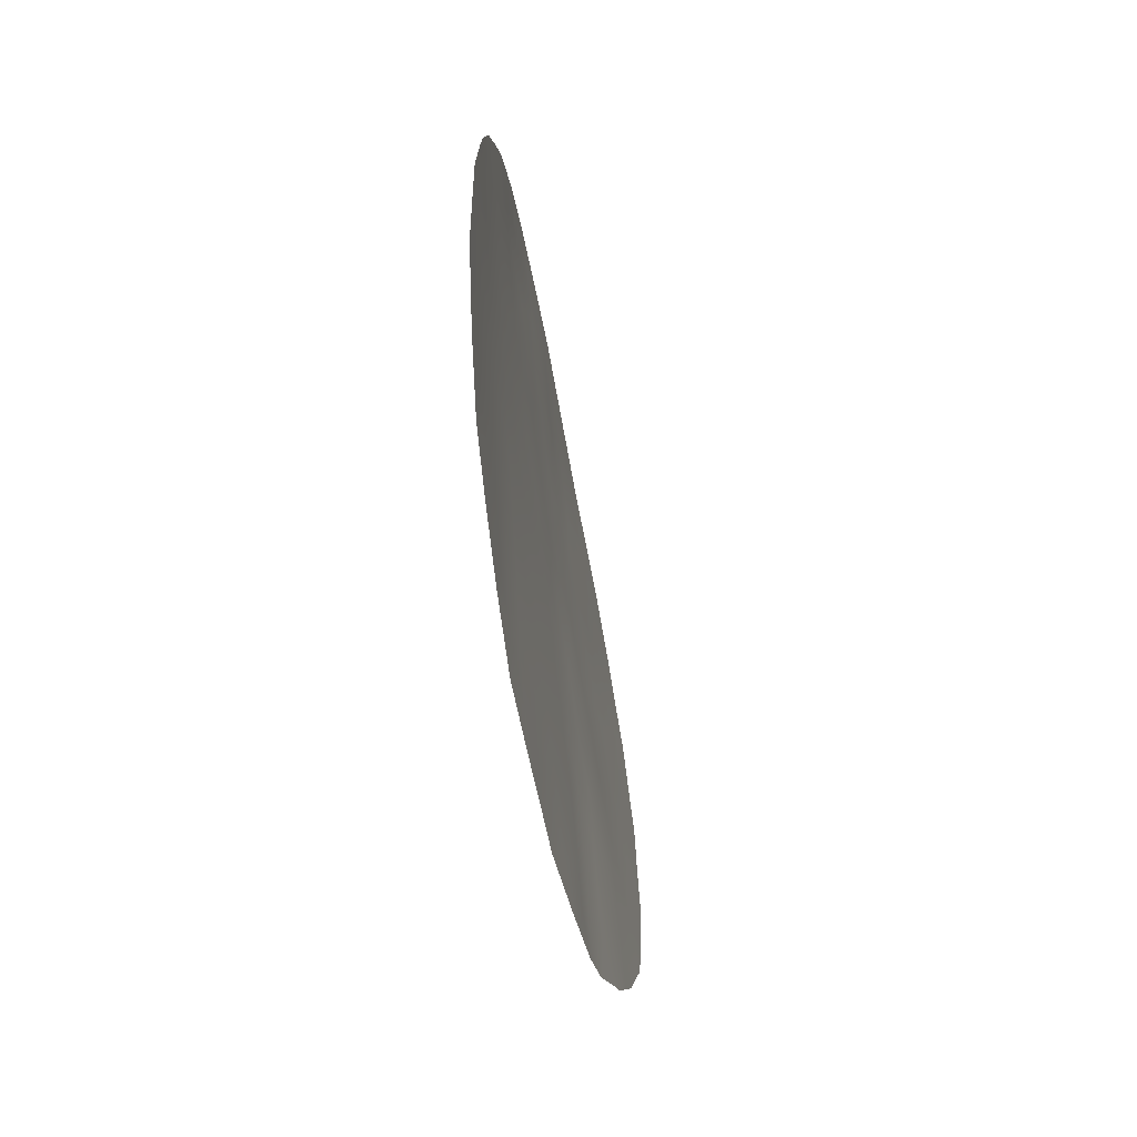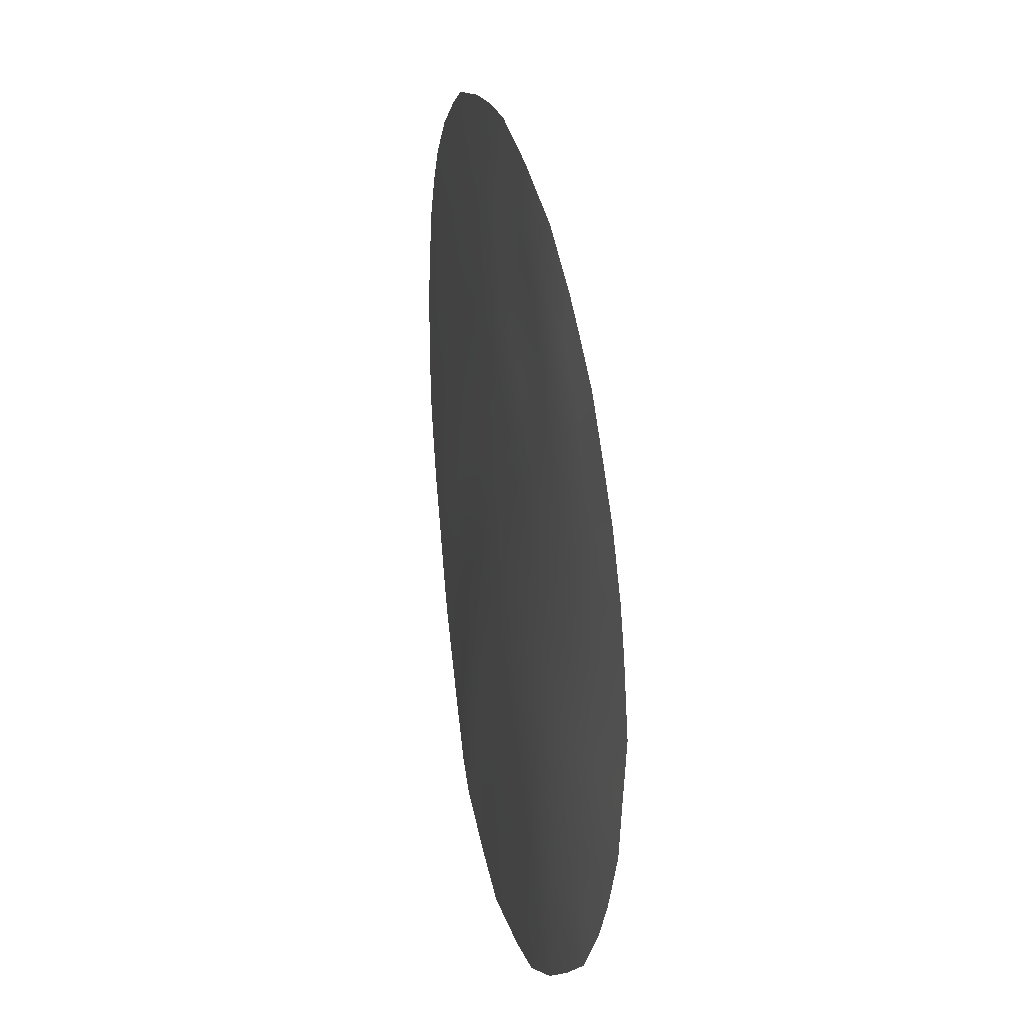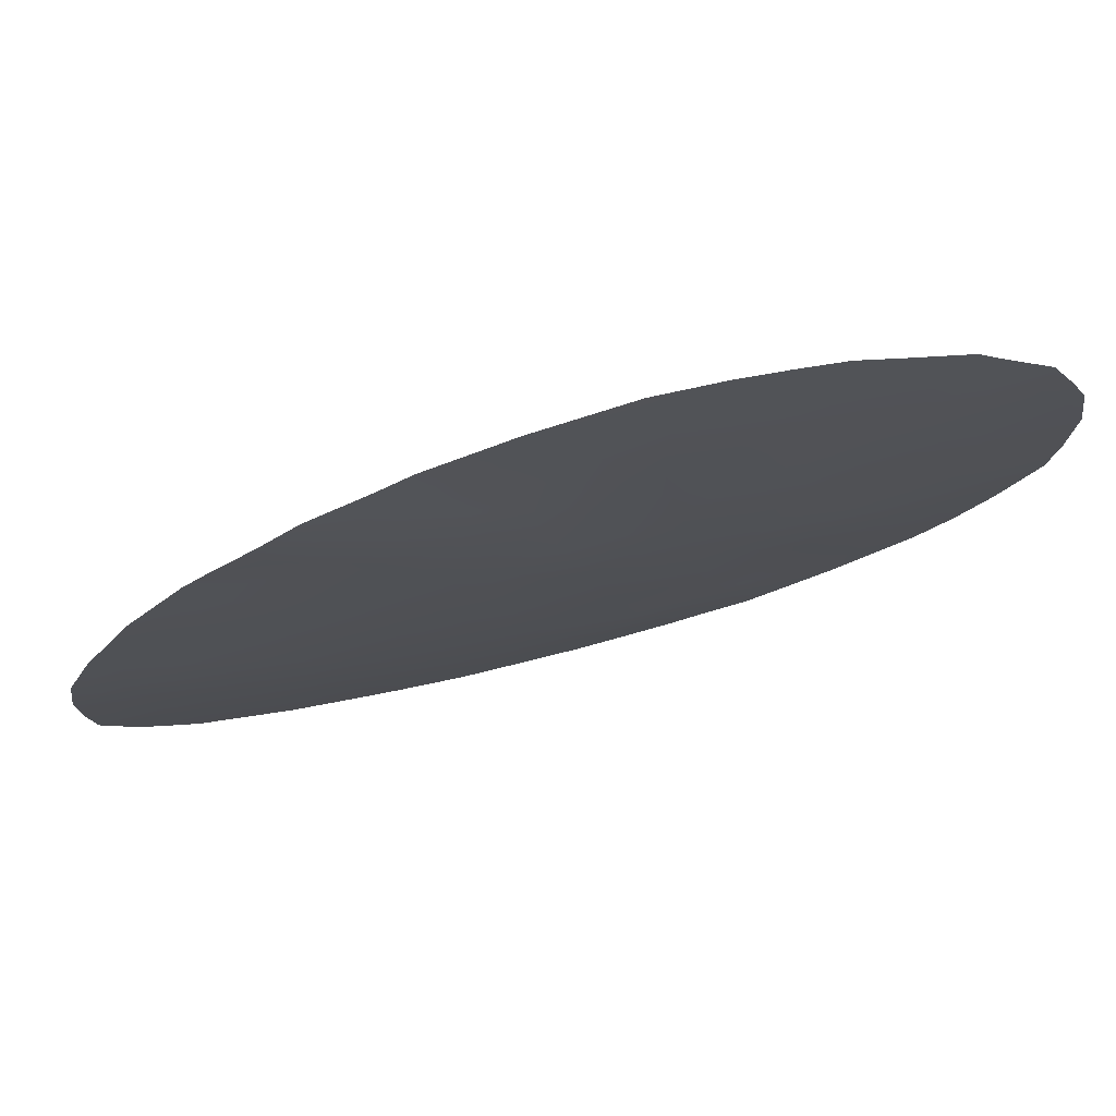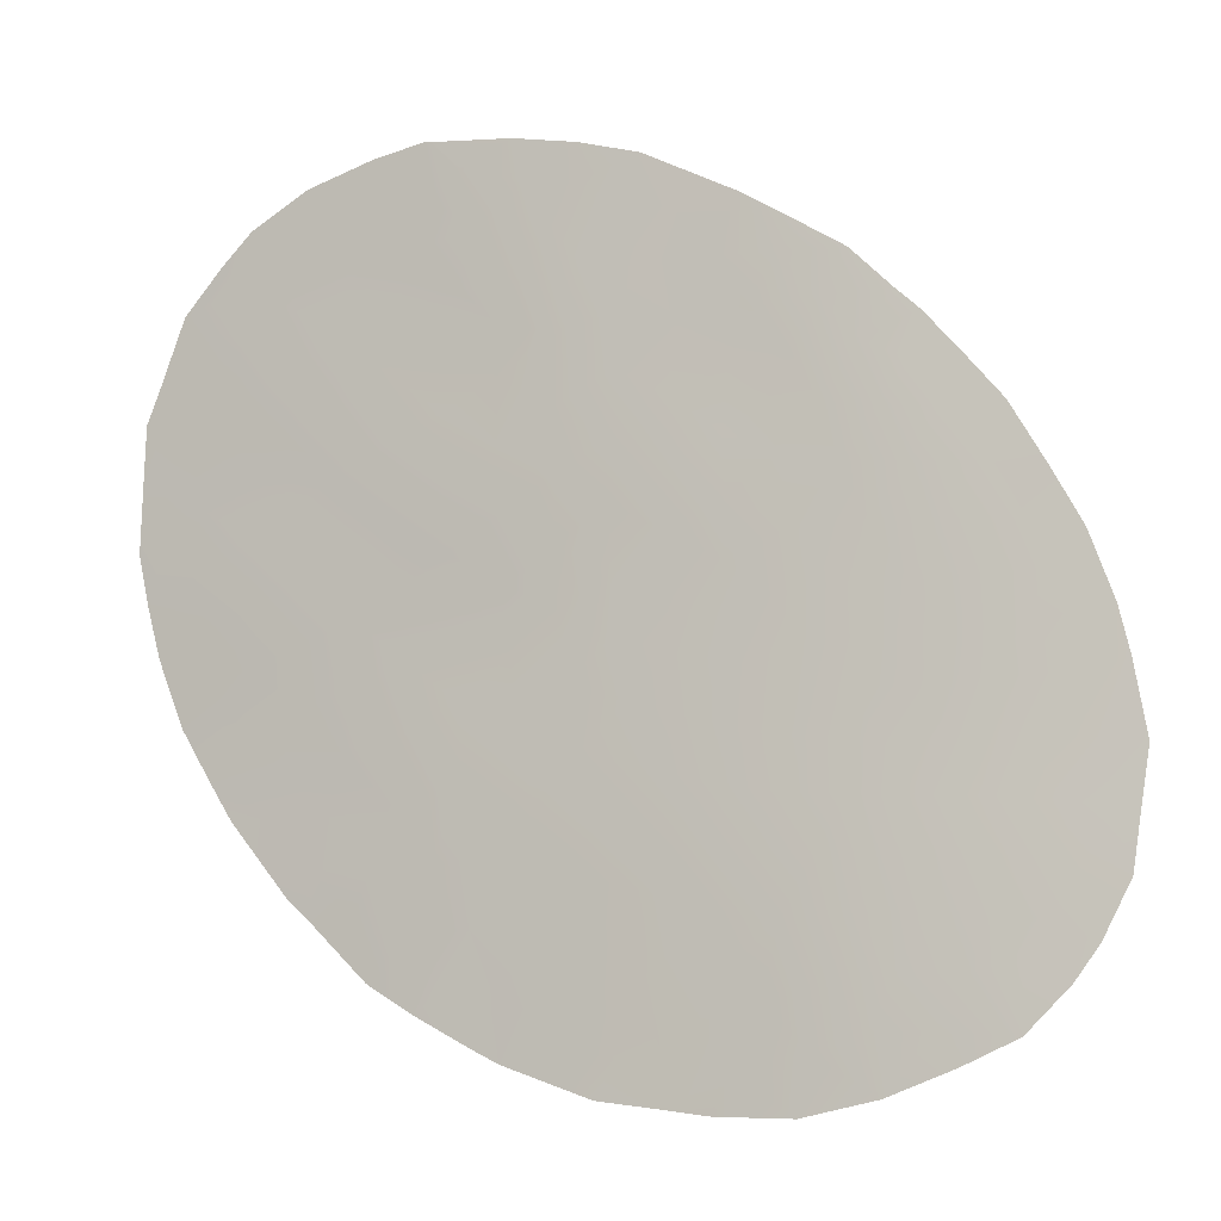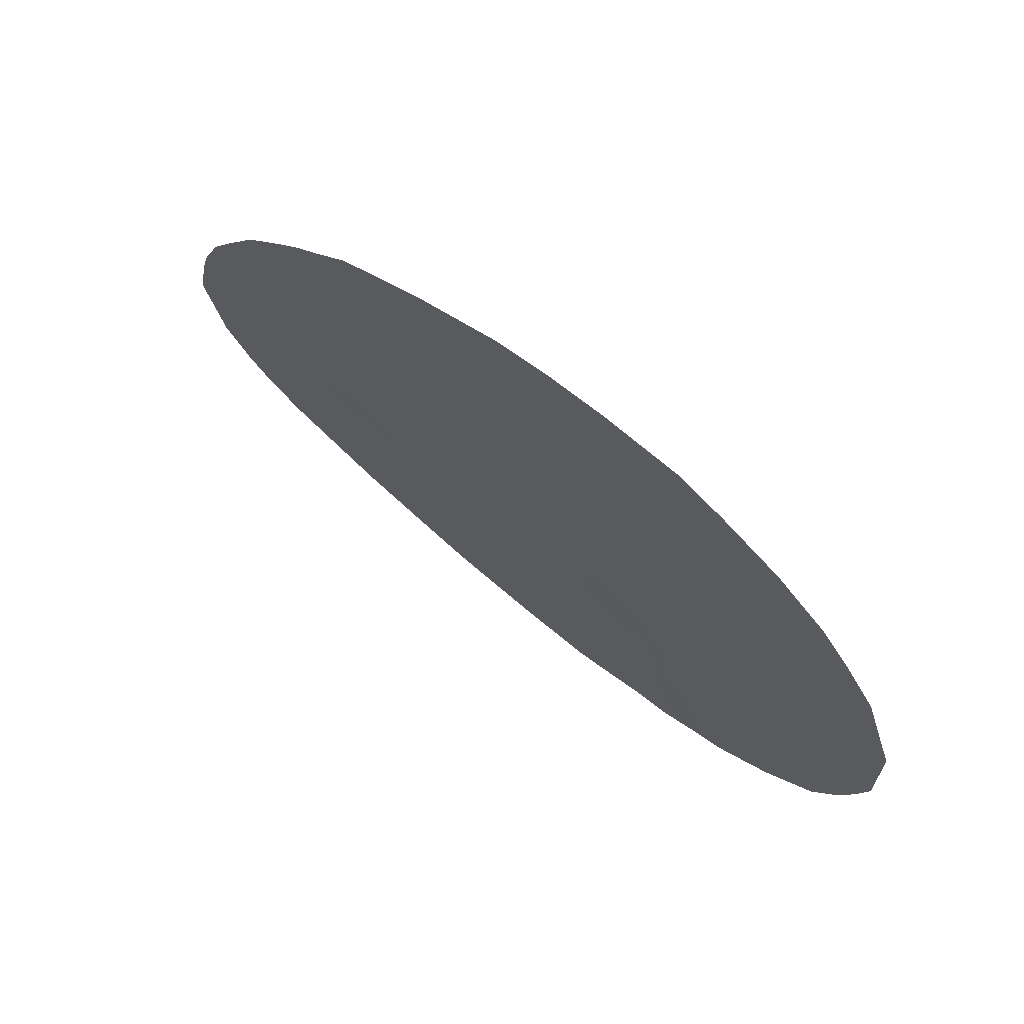
<metadata>
{"format":"obj","ext":"obj","renderer":"f3d","projection":"perspective","resolution":1024,"background":"white","views":[{"elev":-58.8,"azim":66.5,"up":"+Z"},{"elev":8.9,"azim":44.8,"up":"+Z"},{"elev":15.6,"azim":-115.4,"up":"+Y"},{"elev":-7.8,"azim":-13.5,"up":"+Z"},{"elev":73.1,"azim":-171.6,"up":"+Z"}]}
</metadata>
<code>
v 43.76 20.4 -20.25
v 42.41 21.3 -16.79
v 50.67 15.99 -27.87
v 40.88 22.44 -19.84
v 45.53 19.26 -23.45
v 46.02 18.93 -25.6
v 44.07 20.22 -25
v 45.01 19.62 -27.1
v 42.55 21.34 -23.42
v 51.4 15.59 -26.21
v 42.41 21.37 -21.18
v 42.23 21.6 -25.38
v 46.88 18.36 -20.23
v 43.36 20.74 -27.33
v 46.13 18.84 -16.18
v 46.8 18.42 -27.71
v 42.24 21.44 -18.88
v 40.8 22.43 -17.74
v 48.92 17.03 -27.98
v 48.52 17.36 -21.23
v 49.61 16.69 -22.93
v 46.87 18.4 -22.19
v 48.92 17.11 -17.75
v 48.8 17.16 -24.44
v 41.11 22.31 -22.01
v 49.69 16.64 -19.47
v 47.01 18.31 -18
v 43.99 20.33 -22.52
v 50.48 16.18 -21.26
v 43.83 20.36 -18.1
v 52.37 15.1 -24.51
v 49.67 16.59 -26.12
v 47.17 18.19 -24.05
v 51.54 15.57 -22.81
v 39.75 23.27 -20.84
v 48.23 17.54 -19.33
v 45.36 19.36 -21.33
v 50.58 16.1 -24.49
v 44.25 20.03 -16.22
v 45.34 19.35 -19.21
v 47.87 17.72 -26.05
v 43.47 20.52 -14.76
v 51.99 15.25 -28.02
v 51.35 15.59 -28.77
v 40.97 22.27 -15.9
v 39.43 23.46 -18.95
v 39.39 23.51 -20.12
v 52.76 14.84 -26.51
v 43.62 20.42 -14.77
v 45.9 19.03 -29.74
v 45.58 19.26 -29.6
v 52.31 15.16 -21.47
v 40.83 22.62 -25.45
v 41.68 22.02 -26.71
v 46.83 18.42 -29.86
v 49.32 16.9 -17.04
v 49.59 16.64 -29.66
v 52.9 14.79 -25.51
v 52.83 14.86 -23.36
v 42.81 21.17 -28.01
v 43.43 20.71 -28.47
v 48.52 17.29 -29.96
v 42.04 21.74 -27.11
v 39.71 23.38 -22.81
v 40.08 23.16 -23.94
v 49.92 16.55 -17.72
v 39.98 23.02 -17.21
v 46.53 18.59 -15.27
v 45.65 19.13 -15.01
v 39.6 23.32 -18.45
v 51.34 15.73 -19.51
v 50.26 16.36 -18.07
v 39.37 23.56 -21.09
v 44.65 19.91 -29.22
v 44.23 20.19 -28.98
v 40.52 22.84 -24.84
v 53.02 14.74 -24.61
v 47.88 17.76 -16.04
v 47.44 18.02 -29.95
v 42.74 21.02 -14.94
v 51.37 15.6 -27.77
v 41.79 21.69 -15.31
v 41.69 21.79 -16.3
v 40.27 22.89 -20.38
v 40.12 22.97 -19.22
v 39.74 23.26 -19.92
v 45.93 19.01 -27.38
v 45.42 19.35 -28.08
v 46.1 18.89 -28.42
v 41.84 21.81 -22.68
v 41.13 22.34 -22.99
v 41.77 21.9 -23.71
v 44.66 19.85 -21.93
v 44.57 19.88 -20.83
v 43.87 20.37 -21.38
v 52.11 15.2 -26.4
v 52.35 15.06 -27.45
v 42.44 21.44 -24.45
v 43.11 20.94 -25.25
v 43.26 20.81 -24.17
v 41.58 21.88 -17.24
v 40.9 22.34 -16.81
v 51.41 15.67 -21.31
v 51.87 15.42 -20.55
v 50.95 15.94 -20.43
v 41.56 22.08 -24.67
v 41.26 22.32 -26.08
v 42 21.77 -26.25
v 46.38 18.69 -26.59
v 45.51 19.28 -26.37
v 47.35 18.06 -26.9
v 46.94 18.33 -25.86
v 41.54 21.95 -19.36
v 41.64 21.91 -20.48
v 42.3 21.43 -20.02
v 44.56 19.87 -18.68
v 43.76 20.4 -19.14
v 44.54 19.88 -19.75
v 44.85 19.65 -17.04
v 45.72 19.09 -16.99
v 45.25 19.39 -16.24
v 44.75 19.8 -23.04
v 45.42 19.32 -22.38
v 47.71 17.87 -18.76
v 46.92 18.35 -19.17
v 47.62 17.91 -19.74
v 41.77 21.83 -21.6
v 42.52 21.33 -22.31
v 50.25 16.24 -28.7
v 50.55 16.06 -29.21
v 48.69 17.27 -16.6
v 48.38 17.44 -17.02
v 49.79 16.51 -27.89
v 49.42 16.73 -28.71
v 51.88 15.34 -25.42
v 52.55 14.98 -25.51
v 52.02 15.3 -23.56
v 48.7 17.19 -29.03
v 42.84 21.14 -26.24
v 43.69 20.5 -26.19
v 44.22 20.16 -27.19
v 42.61 21.31 -27
v 41.51 21.94 -18.27
v 42.29 21.39 -17.79
v 40.43 22.82 -22.39
v 46.59 18.56 -16.99
v 46.16 18.83 -17.73
v 47.47 17.99 -25.06
v 46.58 18.57 -24.82
v 46.13 18.87 -21.78
v 46.87 18.38 -21.23
v 46.11 18.86 -20.77
v 47.62 17.92 -21.7
v 47.65 17.89 -20.73
v 46.12 18.85 -19.73
v 45.33 19.36 -20.28
v 48 17.69 -17.83
v 47.48 18.01 -17
v 42.99 20.93 -19.58
v 43.07 20.9 -20.73
v 48.5 17.36 -23.73
v 47.85 17.77 -23.27
v 47.99 17.67 -24.29
v 40.48 22.83 -23.23
v 51.03 15.82 -25.33
v 50.11 16.35 -25.29
v 50.57 16.07 -26.14
v 43.99 20.23 -17.17
v 44.54 19.87 -17.8
v 40.99 22.37 -20.95
v 40.52 22.6 -16.45
v 45.69 19.11 -15.62
v 49.55 16.74 -21.24
v 50.05 16.43 -20.37
v 49.17 16.96 -20.32
v 46.19 18.83 -22.78
v 40.82 22.45 -18.76
v 40.24 22.85 -18.25
v 47.5 18 -22.51
v 48.23 17.54 -22.28
v 49.27 16.82 -27.01
v 48.78 17.15 -26.11
v 48.31 17.43 -27.1
v 48.36 17.46 -20.16
v 48.91 17.12 -19.39
v 49.46 16.79 -18.49
v 48.53 17.35 -18.57
v 50.48 16.2 -19.53
v 50.74 16.08 -18.7
v 50.1 16.43 -18.82
v 40.19 22.96 -21.53
v 39.52 23.48 -21.92
v 45.33 19.34 -18
v 46.16 18.84 -18.64
v 45.72 19.13 -24.52
v 44.85 19.71 -24.18
v 45.1 19.54 -25.31
v 43.2 20.85 -21.88
v 51.01 15.81 -27.01
v 50.16 16.3 -27
v 51.73 15.4 -27.12
v 40.94 22.51 -23.94
v 44.04 20.27 -23.69
v 43.29 20.82 -23.03
v 44.55 19.92 -26.1
v 49.1 17 -22.13
v 50.03 16.45 -22.1
v 44.01 20.17 -15.28
v 44.9 19.61 -15.54
v 44.72 19.71 -14.84
v 43.02 20.91 -18.46
v 52.67 14.96 -22.59
v 51.83 15.42 -22.04
v 51.05 15.84 -23.61
v 51.53 15.57 -24.49
v 46.97 18.32 -16.16
v 47.15 18.21 -15.63
v 48.09 17.58 -28.25
v 47.68 17.85 -29.26
v 47.26 18.13 -28.61
v 48.34 17.44 -25.21
v 46.33 18.73 -23.78
v 43.13 20.82 -17.42
v 43.3 20.69 -16.5
v 46.97 18.33 -23.1
v 49.22 16.92 -23.71
v 48.75 17.21 -23
v 50.54 16.15 -22.89
v 50.1 16.39 -23.69
v 49.67 16.64 -24.48
v 49.21 16.89 -25.27
v 50.97 15.9 -22.09
v 44 20.33 -28.08
v 42.55 21.18 -15.92
v 41.38 22.22 -25.42
v 43.42 20.58 -15.65
v 46.17 18.85 -29.17
v 47.58 17.91 -27.77
v 44.72 19.84 -28.08
v 45.3 19.45 -28.8
v 46.76 18.46 -28.79
f 236 80 234
f 234 82 83
f 84 85 86
f 35 86 47
f 87 88 89
f 90 91 92
f 93 94 95
f 236 208 42
f 237 51 50
f 98 99 100
f 101 83 102
f 103 104 105
f 98 92 106
f 235 107 108
f 111 112 109
f 113 114 115
f 116 117 118
f 119 120 121
f 122 123 93
f 124 125 126
f 127 90 128
f 78 132 131
f 133 134 129
f 135 96 136
f 77 136 58
f 19 138 134
f 139 140 99
f 239 141 233
f 14 60 61
f 134 138 57
f 139 108 142
f 14 142 60
f 143 144 101
f 164 91 145
f 146 120 147
f 112 148 149
f 35 47 73
f 150 151 152
f 153 154 151
f 155 156 152
f 157 132 158
f 159 115 160
f 161 162 163
f 202 164 65
f 165 166 167
f 168 169 119
f 23 66 56
f 114 170 127
f 173 174 175
f 176 150 123
f 113 143 177
f 177 178 85
f 18 67 178
f 153 179 180
f 181 182 183
f 184 175 185
f 186 187 185
f 174 105 188
f 188 189 190
f 191 35 192
f 88 239 240
f 23 186 66
f 147 193 194
f 239 75 74
f 195 196 197
f 160 198 95
f 199 167 200
f 199 81 201
f 10 201 96
f 237 240 51
f 12 106 235
f 203 196 122
f 203 204 100
f 110 197 205
f 206 207 173
f 117 211 159
f 116 193 169
f 204 198 128
f 31 136 77
f 31 77 59
f 137 214 215
f 146 158 216
f 216 78 217
f 16 89 241
f 141 205 140
f 148 221 163
f 222 195 149
f 211 223 144
f 133 200 181
f 225 162 179
f 225 176 222
f 226 227 161
f 135 215 165
f 214 228 229
f 226 230 229
f 166 230 231
f 84 191 170
f 121 172 209
f 103 232 213
f 228 232 207
f 124 187 157
f 180 227 206
f 182 231 221
f 239 233 75
f 94 156 118
f 62 219 79
f 154 184 126
f 168 224 223
f 194 155 125
f 49 42 208
f 2 224 234
f 236 42 80
f 234 80 82
f 3 44 81
f 43 81 44
f 2 234 83
f 83 82 45
f 35 84 86
f 84 4 85
f 86 85 46
f 86 46 47
f 16 87 89
f 9 90 92
f 90 25 91
f 92 91 202
f 28 93 95
f 93 37 94
f 95 94 1
f 96 97 48
f 9 98 100
f 98 12 99
f 100 99 7
f 18 101 102
f 101 2 83
f 102 83 45
f 171 102 45
f 52 103 213
f 29 103 105
f 103 52 104
f 105 104 71
f 12 98 106
f 98 9 92
f 106 92 202
f 12 235 108
f 235 53 107
f 108 107 54
f 111 41 112
f 17 113 115
f 113 4 114
f 115 114 11
f 40 116 118
f 116 30 117
f 118 117 1
f 39 119 121
f 119 193 120
f 121 120 15
f 28 122 93
f 122 5 123
f 93 123 37
f 36 124 126
f 124 27 125
f 126 125 13
f 11 127 128
f 127 25 90
f 128 90 9
f 3 129 44
f 130 44 129
f 23 56 132
f 131 132 56
f 3 133 129
f 133 19 134
f 129 134 57
f 130 129 57
f 31 135 136
f 135 10 96
f 136 96 48
f 136 48 58
f 59 137 31
f 212 137 59
f 12 139 99
f 139 14 140
f 99 140 7
f 233 141 14
f 14 139 142
f 139 12 108
f 63 108 54
f 63 142 108
f 142 63 60
f 18 143 101
f 143 17 144
f 101 144 2
f 64 164 145
f 164 202 91
f 145 91 25
f 27 146 147
f 146 15 120
f 147 120 193
f 6 112 149
f 112 41 148
f 149 148 33
f 37 150 152
f 150 22 151
f 152 151 13
f 22 153 151
f 153 20 154
f 151 154 13
f 13 155 152
f 155 40 156
f 152 156 37
f 27 157 158
f 157 23 132
f 158 132 78
f 1 159 160
f 159 17 115
f 160 115 11
f 24 161 163
f 163 162 33
f 164 64 65
f 10 165 167
f 165 38 166
f 167 166 32
f 39 168 119
f 168 30 169
f 119 169 193
f 11 114 127
f 114 4 170
f 127 170 25
f 18 102 67
f 171 67 102
f 15 68 172
f 69 172 68
f 20 173 175
f 173 29 174
f 175 174 26
f 5 176 123
f 176 22 150
f 123 150 37
f 4 113 177
f 113 17 143
f 177 143 18
f 4 177 85
f 177 18 178
f 85 178 70
f 46 85 70
f 178 67 70
f 20 153 180
f 153 22 179
f 180 179 162
f 19 181 183
f 181 32 182
f 183 182 41
f 36 184 185
f 184 20 175
f 185 175 26
f 26 186 185
f 186 23 187
f 185 187 36
f 26 174 188
f 174 29 105
f 188 105 71
f 26 188 190
f 188 71 189
f 190 189 72
f 73 192 35
f 192 64 145
f 88 8 239
f 186 26 190
f 186 190 72
f 186 72 66
f 27 147 194
f 194 193 40
f 6 195 197
f 195 5 196
f 197 196 7
f 1 160 95
f 160 11 198
f 95 198 28
f 3 199 200
f 199 10 167
f 200 167 32
f 10 199 201
f 199 3 81
f 201 81 43
f 201 97 96
f 97 201 43
f 240 74 51
f 106 202 76
f 106 76 235
f 28 203 122
f 203 7 196
f 122 196 5
f 7 203 100
f 203 28 204
f 100 204 9
f 110 6 197
f 20 206 173
f 206 21 207
f 173 207 29
f 208 39 209
f 208 209 210
f 210 49 208
f 1 117 159
f 117 30 211
f 159 211 17
f 30 116 169
f 116 40 193
f 9 204 128
f 204 28 198
f 128 198 11
f 52 213 212
f 31 137 215
f 137 34 214
f 215 214 38
f 15 146 216
f 146 27 158
f 216 158 78
f 15 216 68
f 217 68 216
f 50 55 237
f 76 202 65
f 14 141 140
f 218 19 183
f 111 183 41
f 33 148 163
f 148 41 221
f 163 221 24
f 33 222 149
f 222 5 195
f 149 195 6
f 17 211 144
f 211 30 223
f 144 223 2
f 19 133 181
f 133 3 200
f 181 200 32
f 22 225 179
f 225 33 162
f 33 225 222
f 225 22 176
f 222 176 5
f 24 226 161
f 226 21 227
f 161 227 162
f 10 135 165
f 135 31 215
f 165 215 38
f 38 214 229
f 229 228 21
f 21 226 229
f 226 24 230
f 229 230 38
f 32 166 231
f 166 38 230
f 231 230 24
f 4 84 170
f 84 35 191
f 170 191 25
f 39 121 209
f 121 15 172
f 209 172 69
f 210 209 69
f 103 29 232
f 213 232 34
f 21 228 207
f 228 214 34
f 207 232 29
f 27 124 157
f 124 36 187
f 157 187 23
f 20 180 206
f 180 162 227
f 206 227 21
f 41 182 221
f 182 32 231
f 221 231 24
f 191 192 145
f 191 145 25
f 61 233 14
f 233 61 75
f 1 94 118
f 94 37 156
f 118 156 40
f 13 154 126
f 154 20 184
f 126 184 36
f 30 168 223
f 168 39 224
f 223 224 2
f 27 194 125
f 194 40 155
f 125 155 13
f 34 137 212
f 89 88 240
f 34 212 213
f 237 89 240
f 53 235 76
f 236 234 224
f 228 34 232
f 218 183 238
f 208 236 39
f 236 224 39
f 138 62 57
f 87 8 88
f 8 87 110
f 87 16 109
f 205 197 7
f 140 205 7
f 138 219 62
f 19 218 138
f 218 238 220
f 109 16 111
f 55 220 241
f 110 109 6
f 109 112 6
f 8 110 205
f 79 219 55
f 141 8 205
f 238 183 111
f 238 16 220
f 16 238 111
f 87 109 110
f 239 8 141
f 218 219 138
f 240 239 74
f 218 220 219
f 16 241 220
f 55 241 237
f 219 220 55
f 241 89 237

</code>
